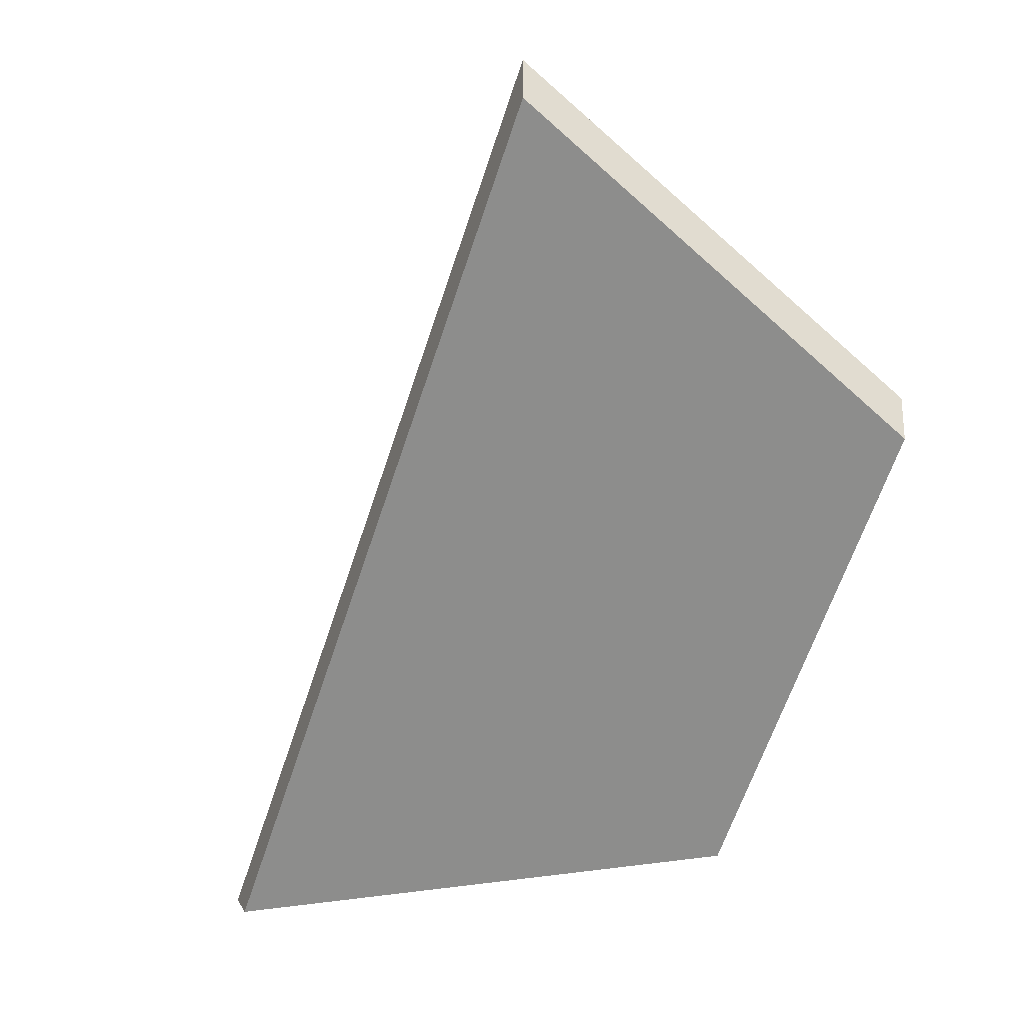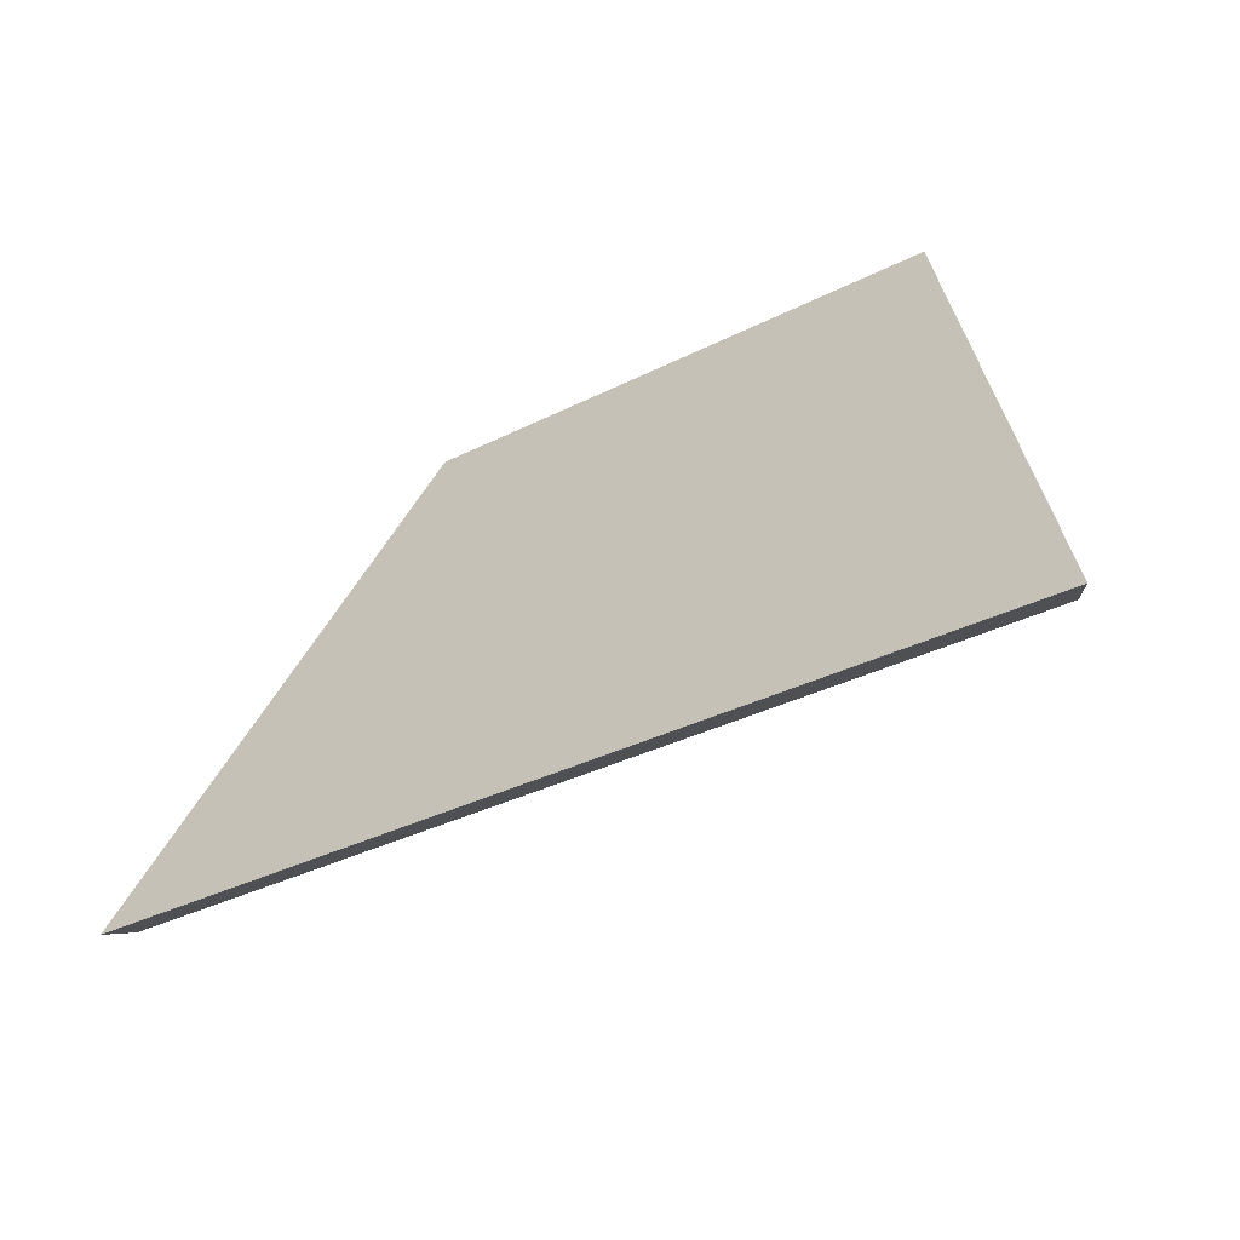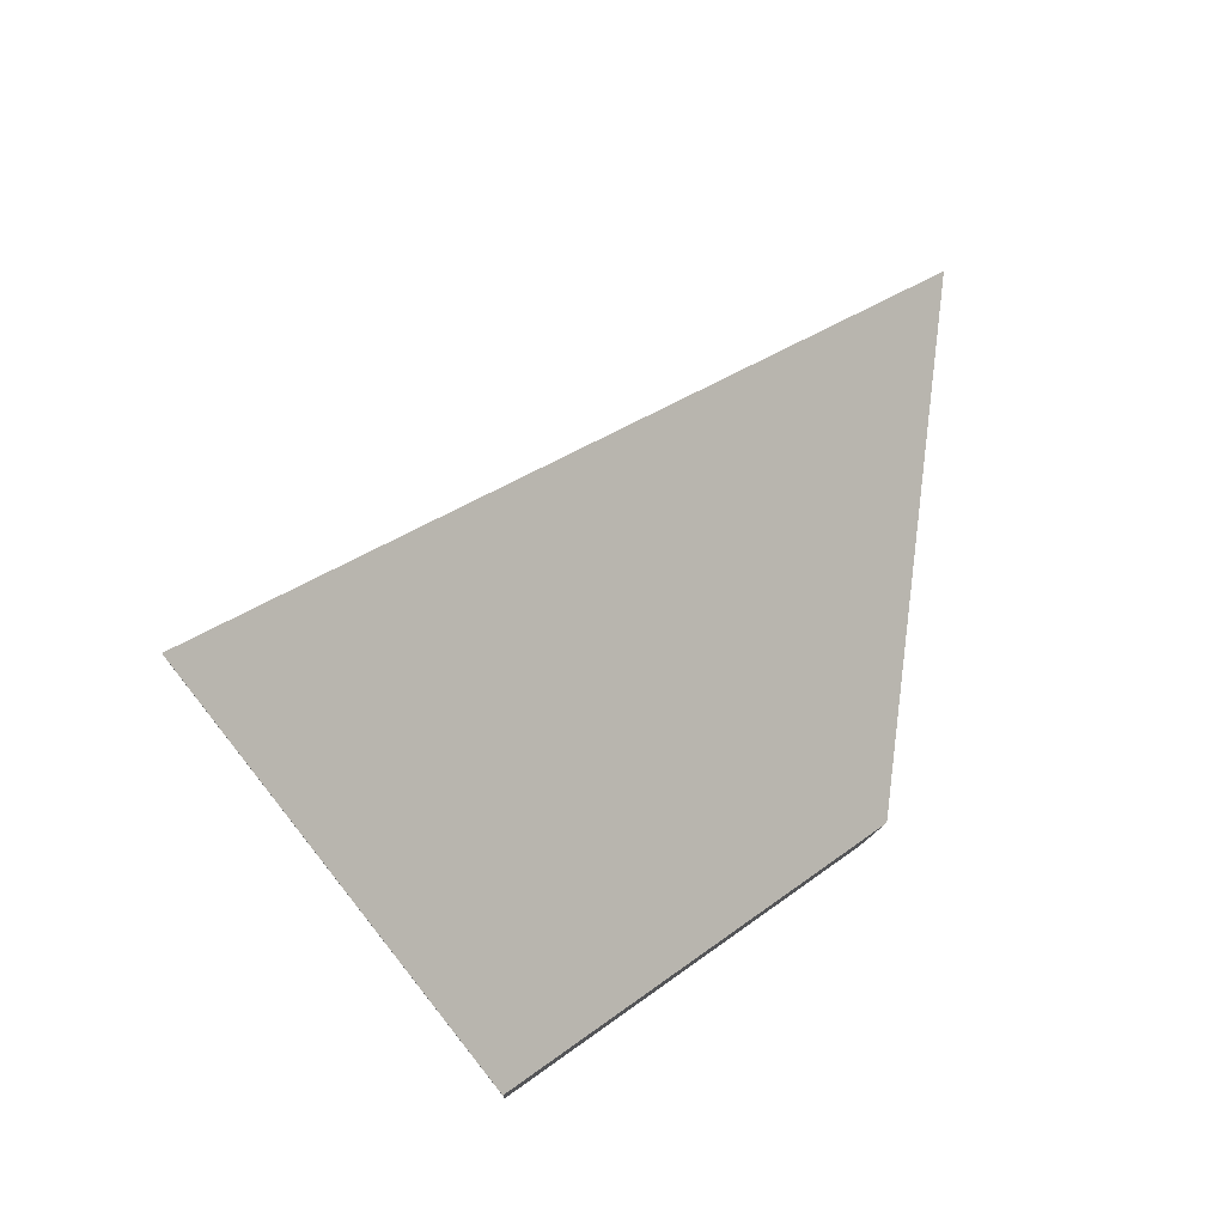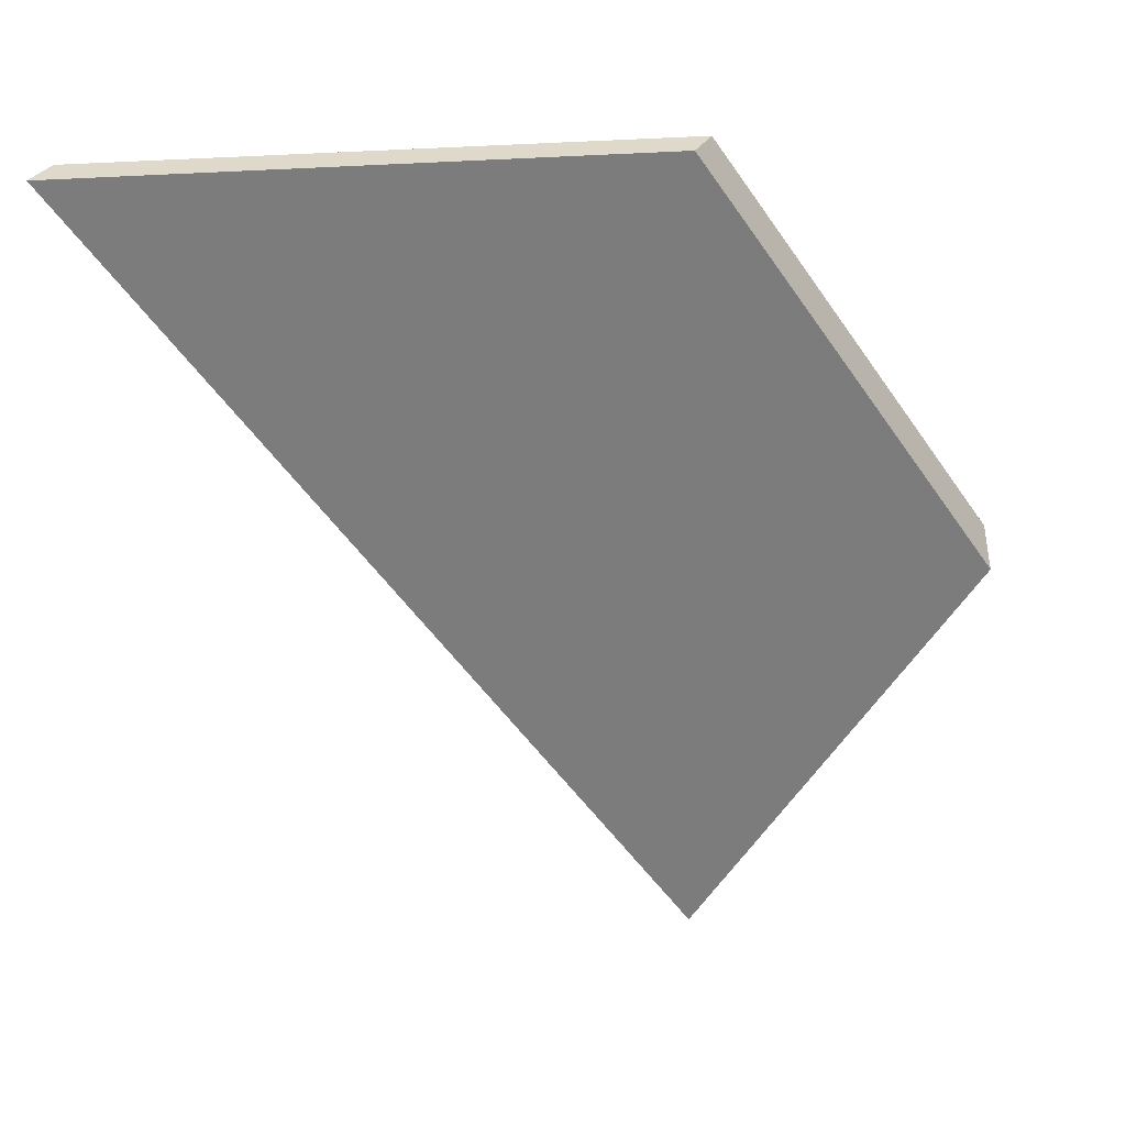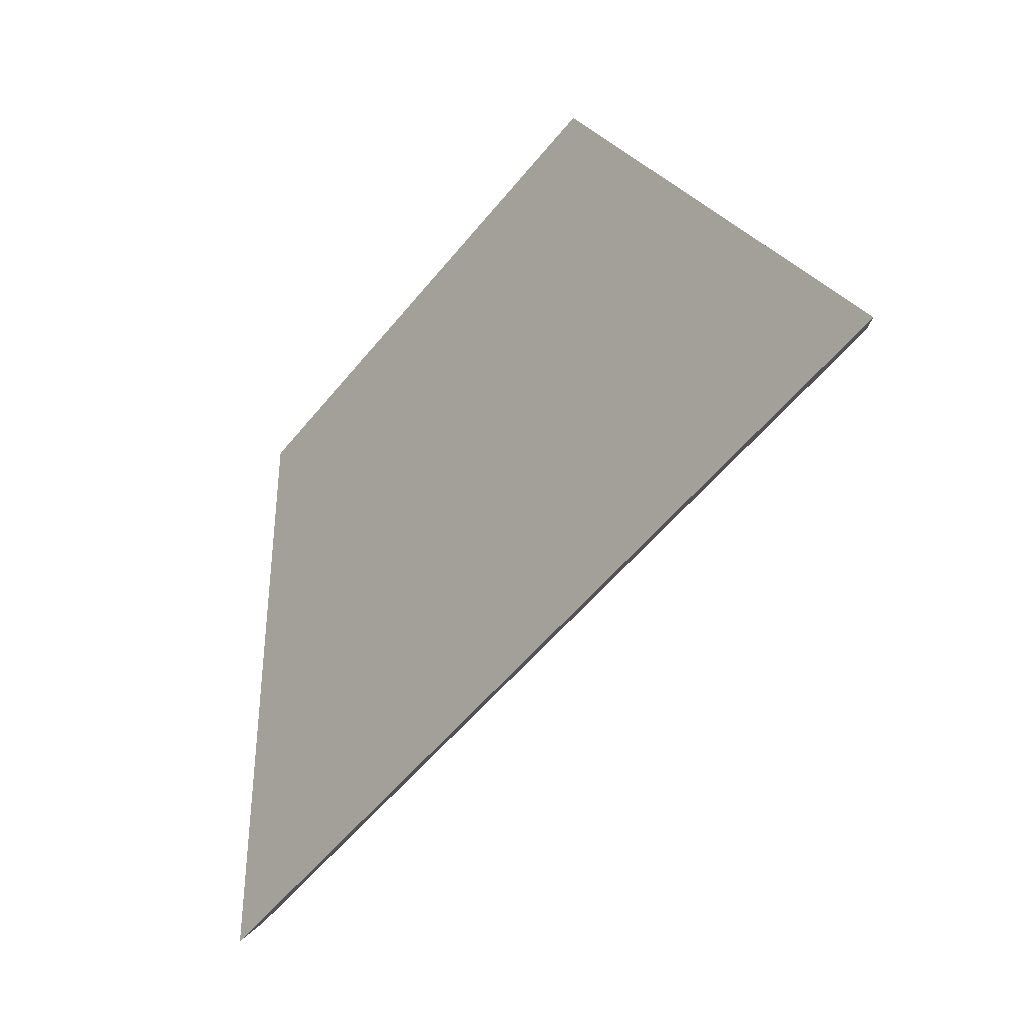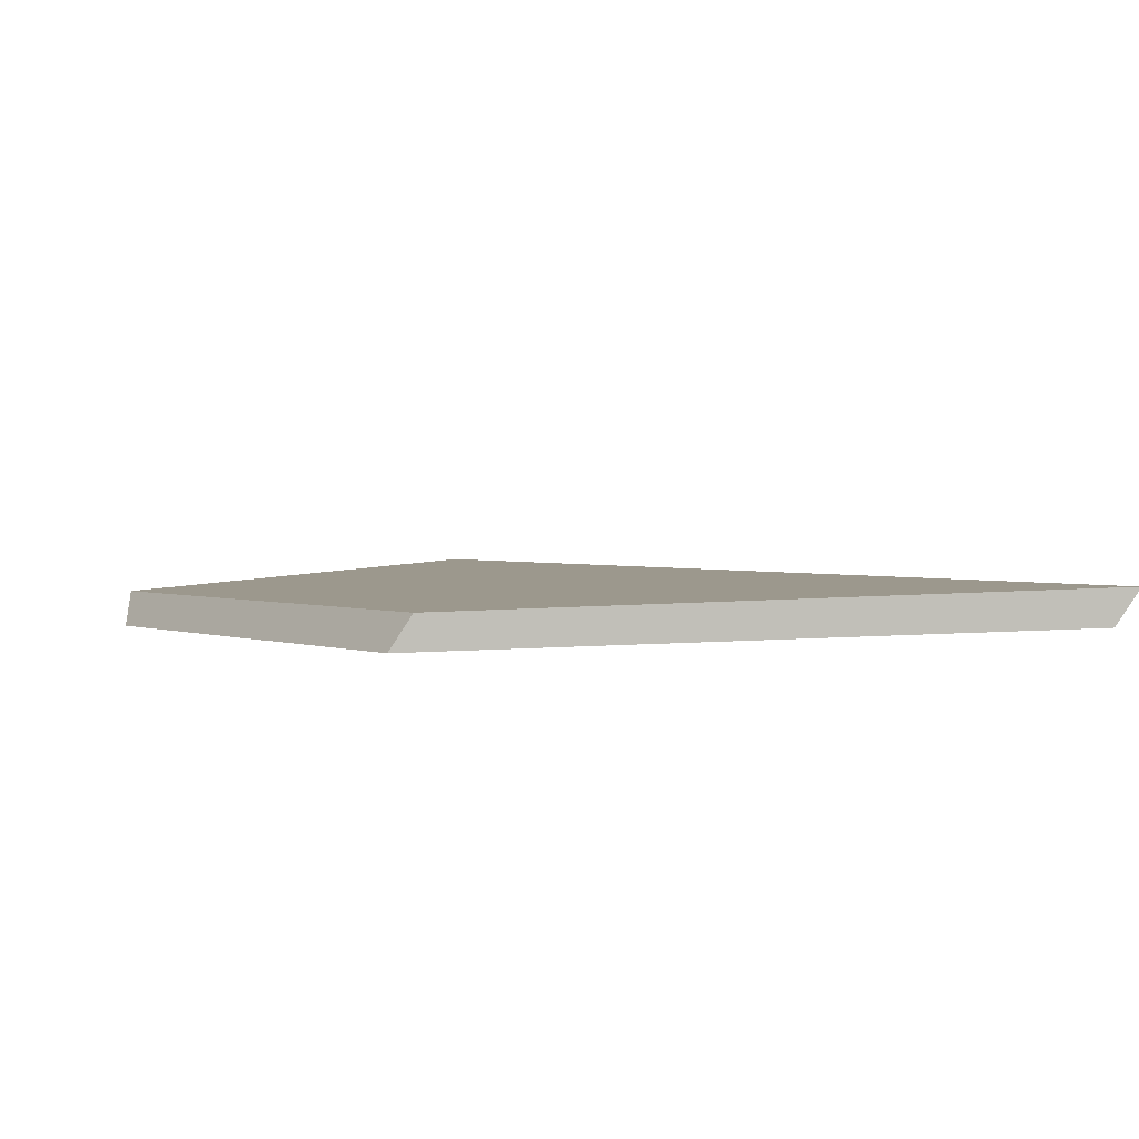
<metadata>
{"format":"obj","ext":"obj","renderer":"f3d","projection":"perspective","resolution":1024,"background":"white","views":[{"elev":-25.6,"azim":-165.6,"up":"+Y"},{"elev":74.1,"azim":115.9,"up":"+Y"},{"elev":77.0,"azim":-90.9,"up":"+Y"},{"elev":77.0,"azim":174.0,"up":"+Z"},{"elev":79.5,"azim":85.6,"up":"+Y"},{"elev":-41.9,"azim":-4.9,"up":"+Y"}]}
</metadata>
<code>
v -7.755 0.1491 -4.109
v -7.788 0.1491 -4.114
v -7.803 0.1668 -4.134
v -7.784 0.1838 -4.148
v -7.784 0.1864 -4.148
v -7.784 0.1838 -4.148
v -7.803 0.1668 -4.134
v -7.803 0.1694 -4.134
v -7.803 0.1694 -4.134
v -7.803 0.1668 -4.134
v -7.788 0.1491 -4.114
v -7.787 0.1504 -4.112
v -7.787 0.1504 -4.112
v -7.788 0.1491 -4.114
v -7.755 0.1491 -4.109
v -7.753 0.1504 -4.107
v -7.753 0.1504 -4.107
v -7.755 0.1491 -4.109
v -7.784 0.1838 -4.148
v -7.784 0.1864 -4.148
v -7.784 0.1864 -4.148
v -7.803 0.1694 -4.134
v -7.787 0.1504 -4.112
v -7.753 0.1504 -4.107
f 1 2 3
f 1 3 4
f 5 6 7
f 5 7 8
f 9 10 11
f 9 11 12
f 13 14 15
f 13 15 16
f 17 18 19
f 17 19 20
f 21 22 23
f 21 23 24

</code>
